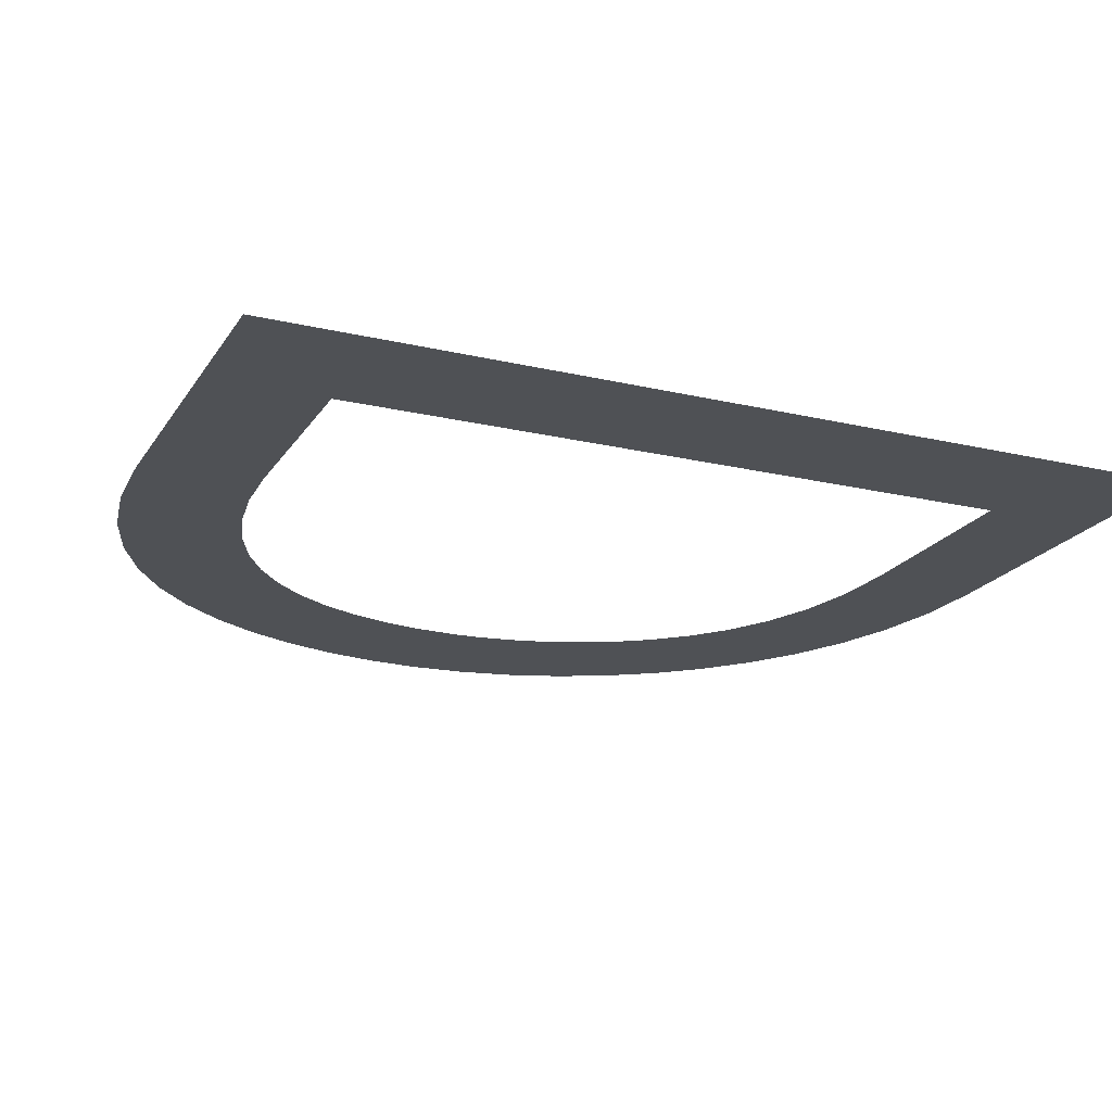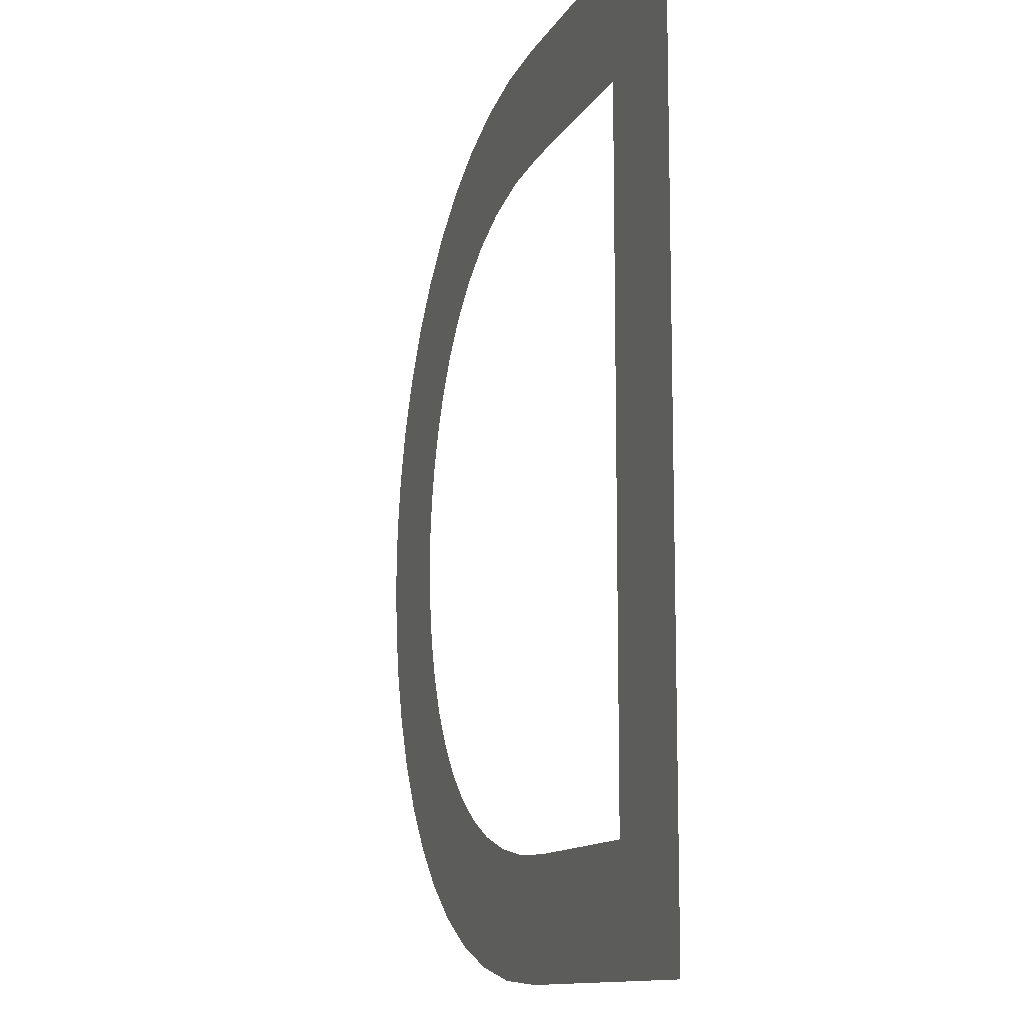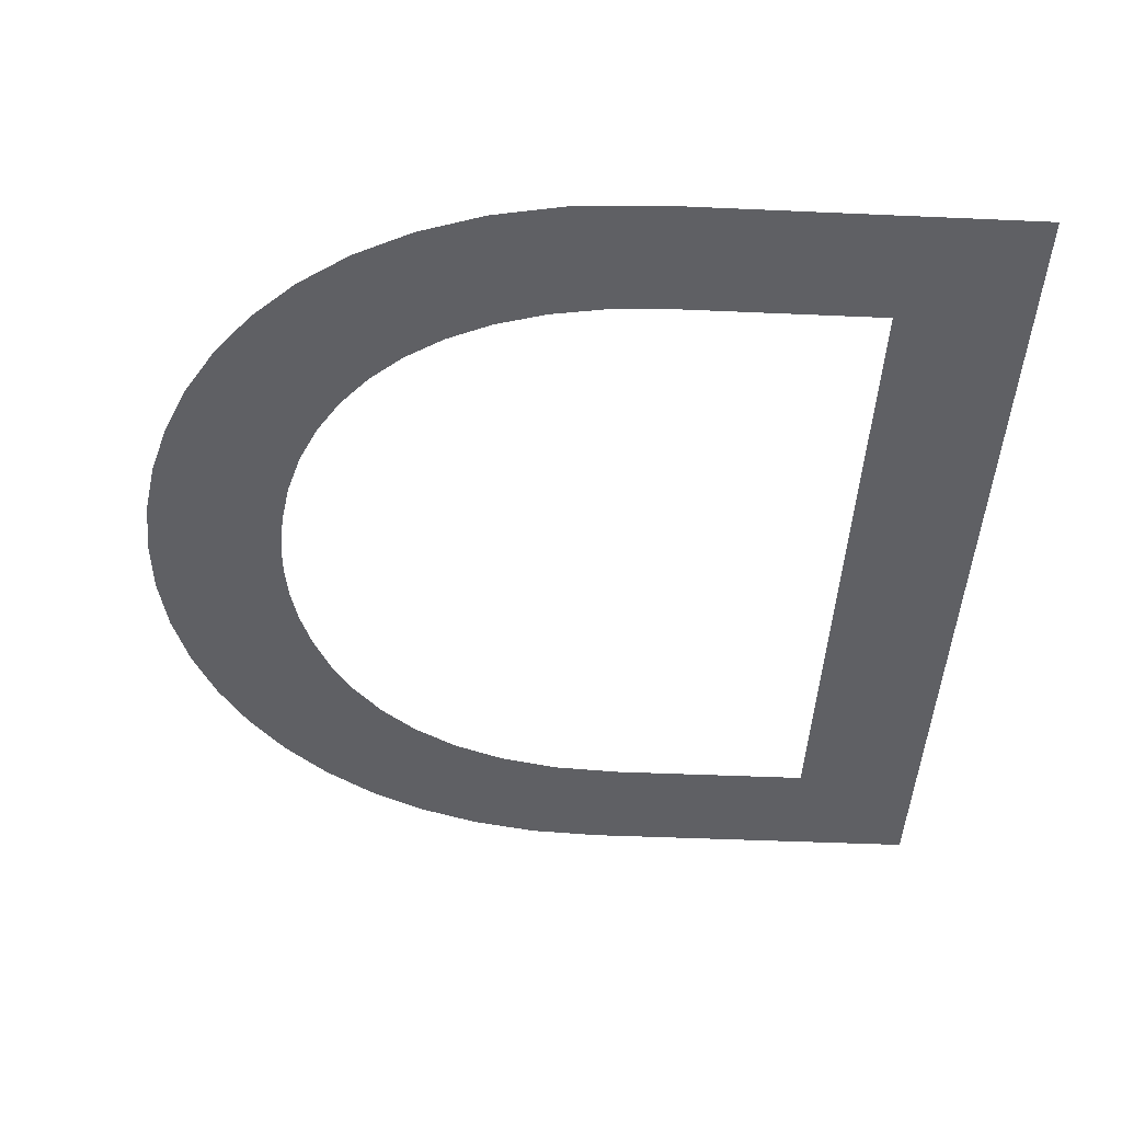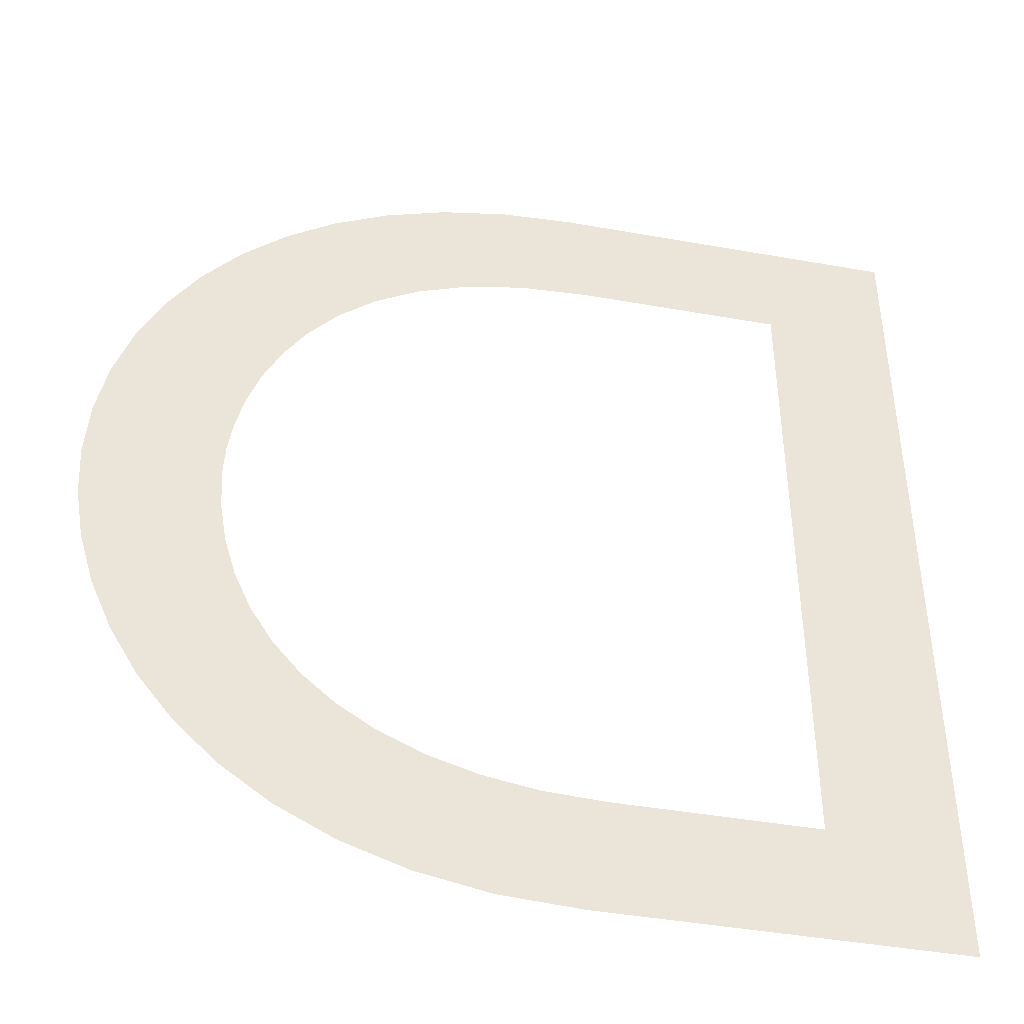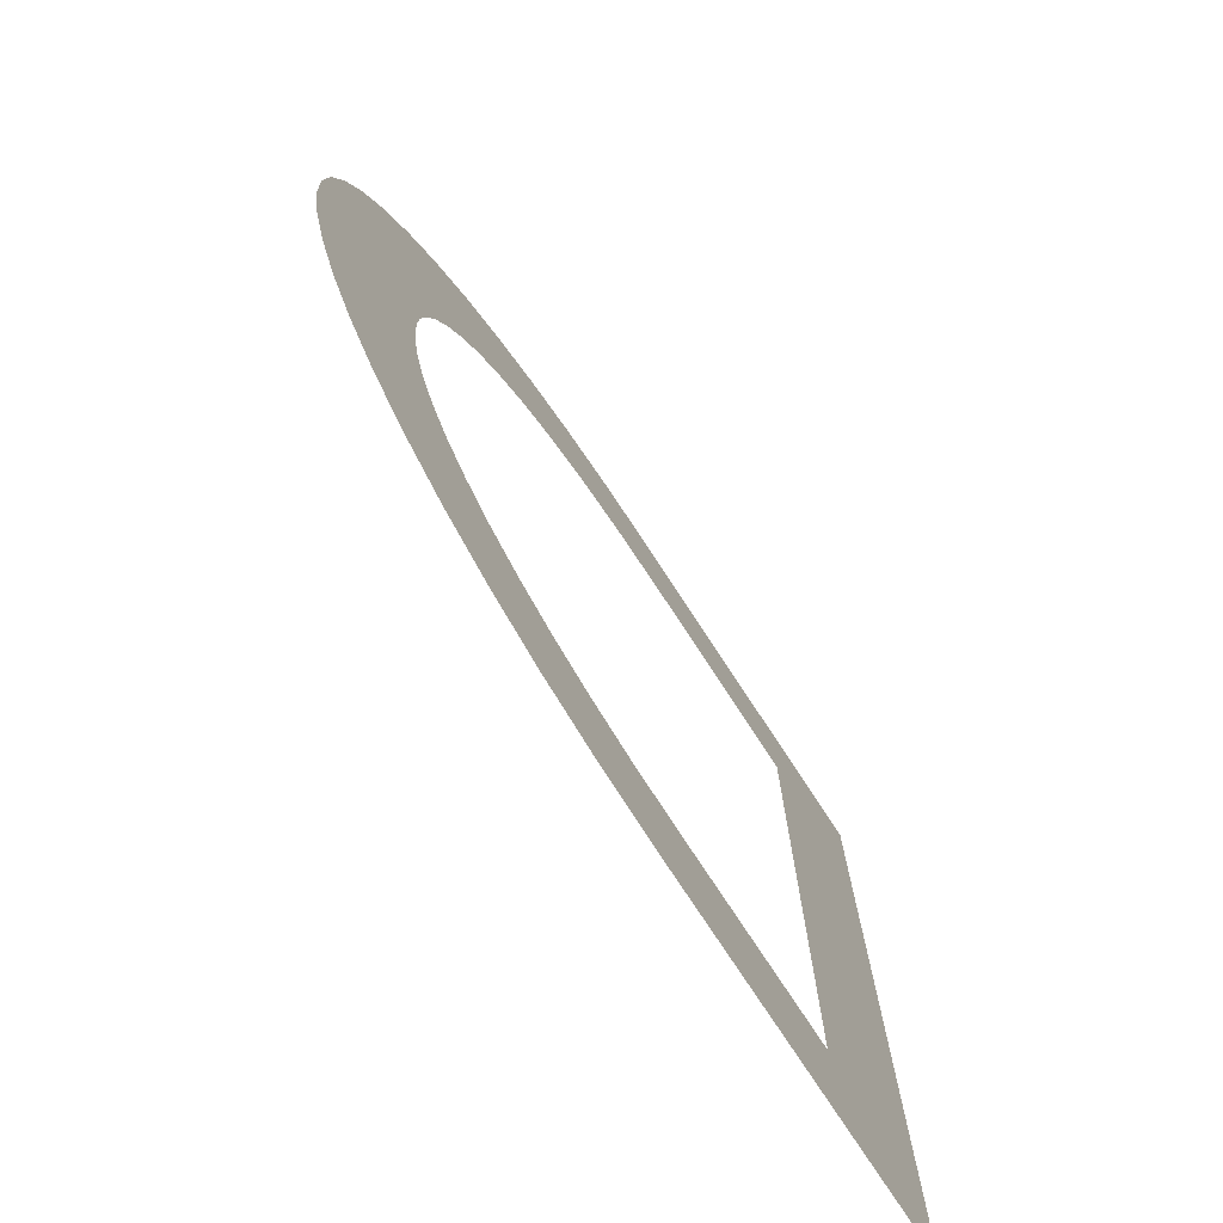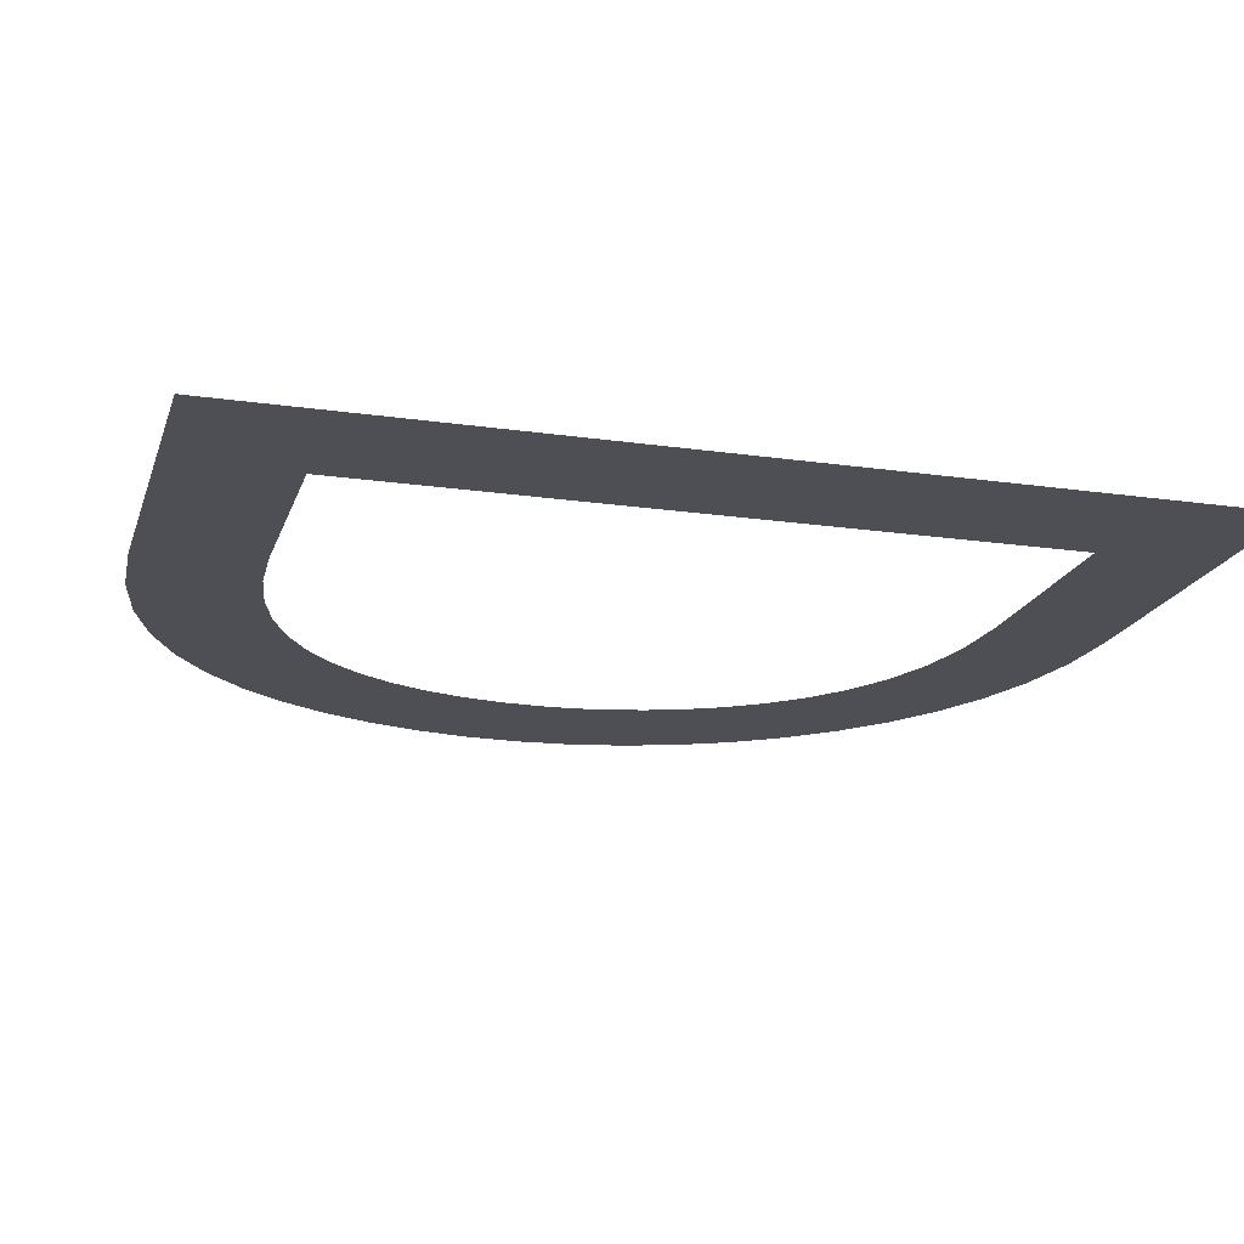
<metadata>
{"format":"obj","ext":"obj","renderer":"f3d","projection":"perspective","resolution":1024,"background":"white","views":[{"elev":-20.0,"azim":-113.5,"up":"+Y"},{"elev":-11.7,"azim":-108.3,"up":"+Z"},{"elev":-44.0,"azim":177.0,"up":"+Y"},{"elev":-43.4,"azim":168.1,"up":"+Z"},{"elev":-75.3,"azim":123.1,"up":"+Z"},{"elev":-18.4,"azim":-105.6,"up":"+Y"}]}
</metadata>
<code>
o Text.002
v -0.6111 0 0.796
v 0.000128 0 0.796
v 0.1251 0 0.7883
v 0.2413 0 0.7659
v 0.3482 0 0.7301
v 0.4456 0 0.6822
v 0.533 0 0.6234
v 0.61 0 0.555
v 0.6762 0 0.4782
v 0.7312 0 0.3943
v 0.7747 0 0.3045
v 0.8063 0 0.2101
v 0.8255 0 0.1123
v 0.832 0 0.01238
v 0.8267 0 -0.08077
v 0.8104 0 -0.1741
v 0.7831 0 -0.2662
v 0.7444 0 -0.3552
v 0.6942 0 -0.4398
v 0.6321 0 -0.5182
v 0.5579 0 -0.5889
v 0.4715 0 -0.6503
v 0.3725 0 -0.7008
v 0.2607 0 -0.7389
v 0.1359 0 -0.7629
v -0.00217 0 -0.7713
v -0.6111 0 -0.7713
v -0.3859 0 -0.569
v -0.03894 0 -0.569
v 0.06584 0 -0.5636
v 0.1608 0 -0.5478
v 0.2461 0 -0.5225
v 0.3218 0 -0.4883
v 0.3881 0 -0.446
v 0.4451 0 -0.3964
v 0.493 0 -0.3402
v 0.5318 0 -0.2783
v 0.5618 0 -0.2113
v 0.5831 0 -0.14
v 0.5957 0 -0.0652
v 0.5999 0 0.01238
v 0.5973 0 0.06437
v 0.5889 0 0.1225
v 0.5736 0 0.1847
v 0.5506 0 0.2489
v 0.5189 0 0.3132
v 0.4775 0 0.3755
v 0.4255 0 0.4337
v 0.3619 0 0.4859
v 0.2858 0 0.5301
v 0.1962 0 0.5641
v 0.09206 0 0.586
v -0.02745 0 0.5938
v -0.3859 0 0.5938
f 1 28 27
f 28 26 27
f 28 25 26
f 28 24 25
f 28 23 24
f 28 22 23
f 28 21 22
f 28 29 21
f 29 30 21
f 30 20 21
f 1 54 28
f 31 20 30
f 32 20 31
f 33 20 32
f 33 19 20
f 34 19 33
f 35 19 34
f 35 18 19
f 36 18 35
f 36 17 18
f 37 17 36
f 38 17 37
f 38 16 17
f 39 16 38
f 39 15 16
f 40 15 39
f 40 14 15
f 41 14 40
f 42 14 41
f 42 13 14
f 43 13 42
f 43 12 13
f 44 12 43
f 45 12 44
f 45 11 12
f 46 11 45
f 46 10 11
f 47 10 46
f 48 10 47
f 48 9 10
f 49 9 48
f 49 8 9
f 50 8 49
f 51 8 50
f 51 7 8
f 52 7 51
f 53 7 52
f 1 53 54
f 1 7 53
f 1 6 7
f 1 5 6
f 1 4 5
f 1 3 4
f 1 2 3

</code>
